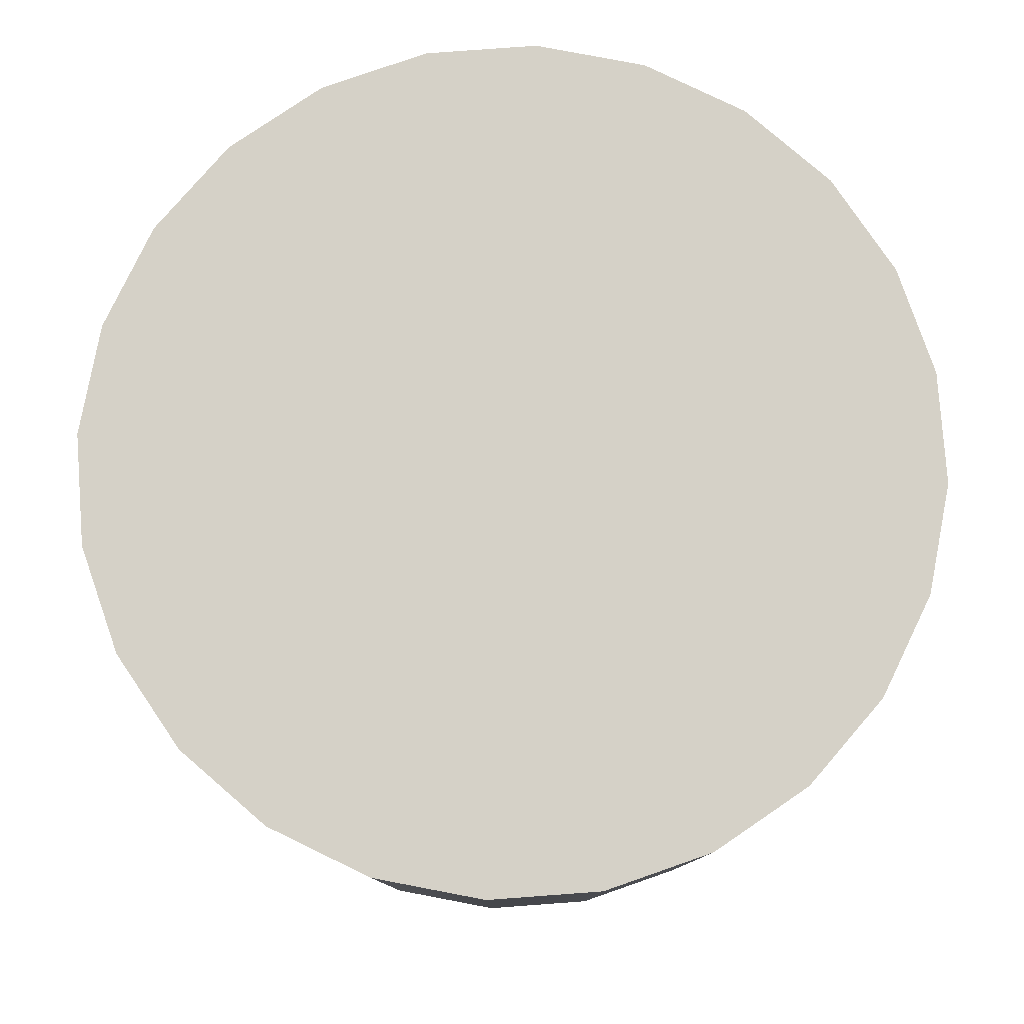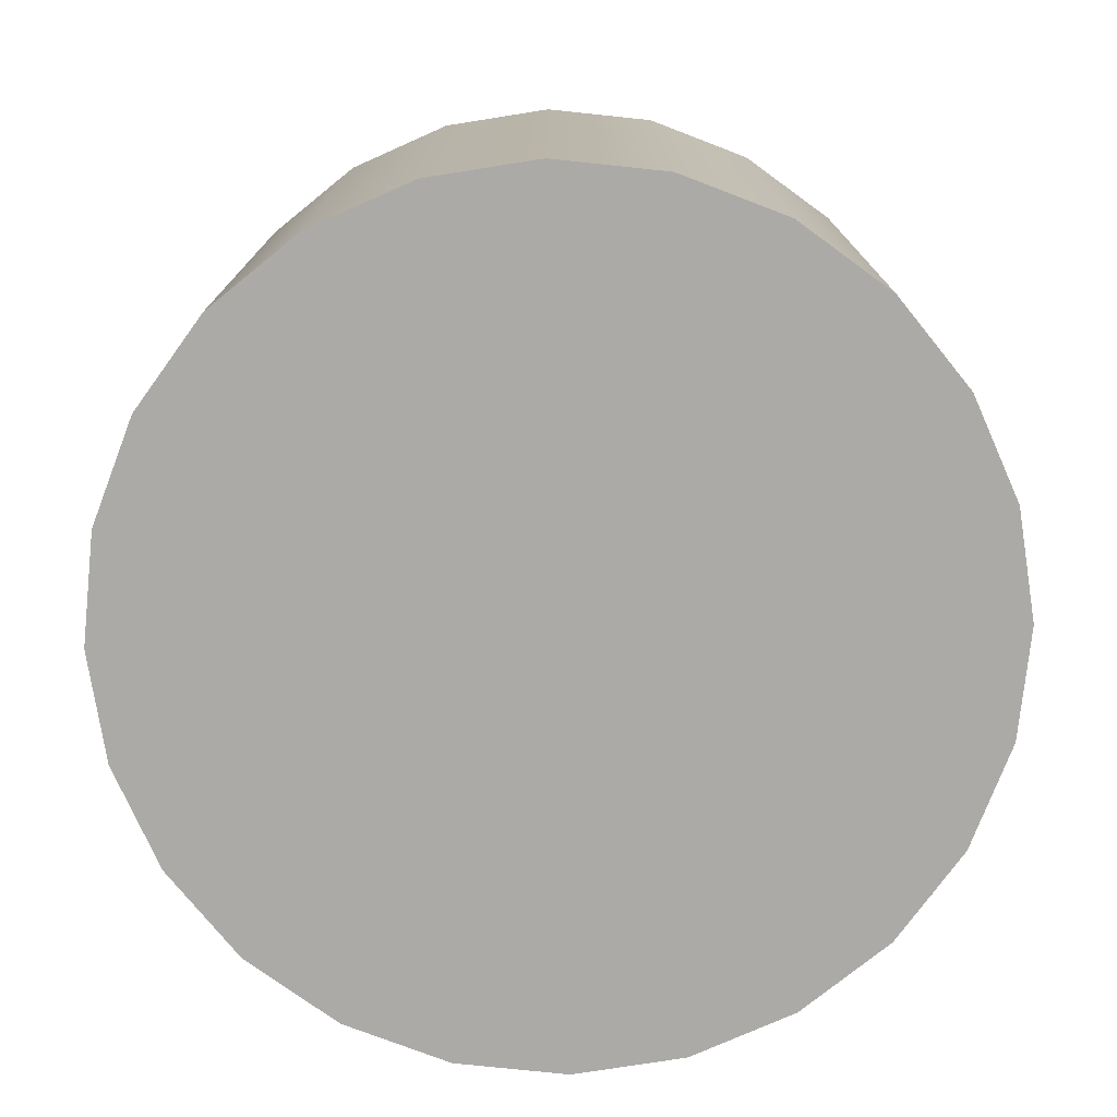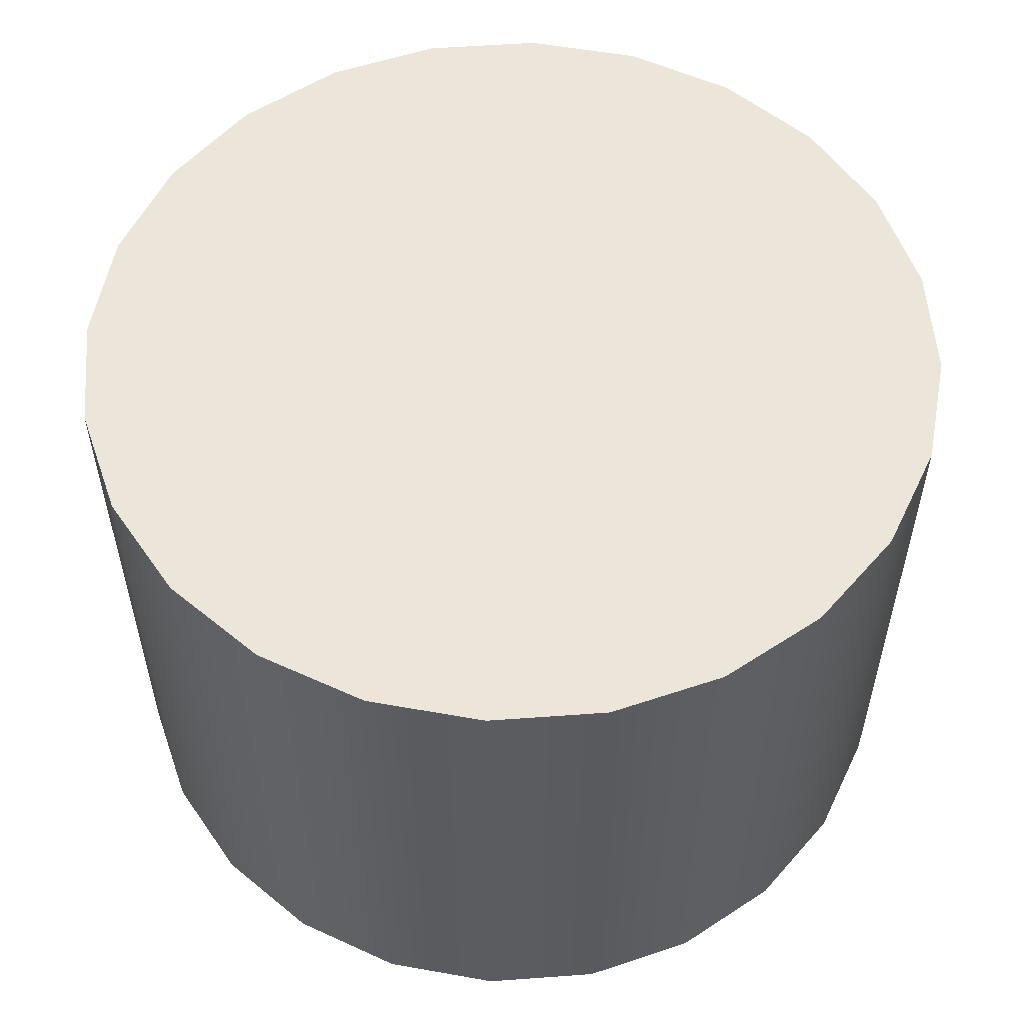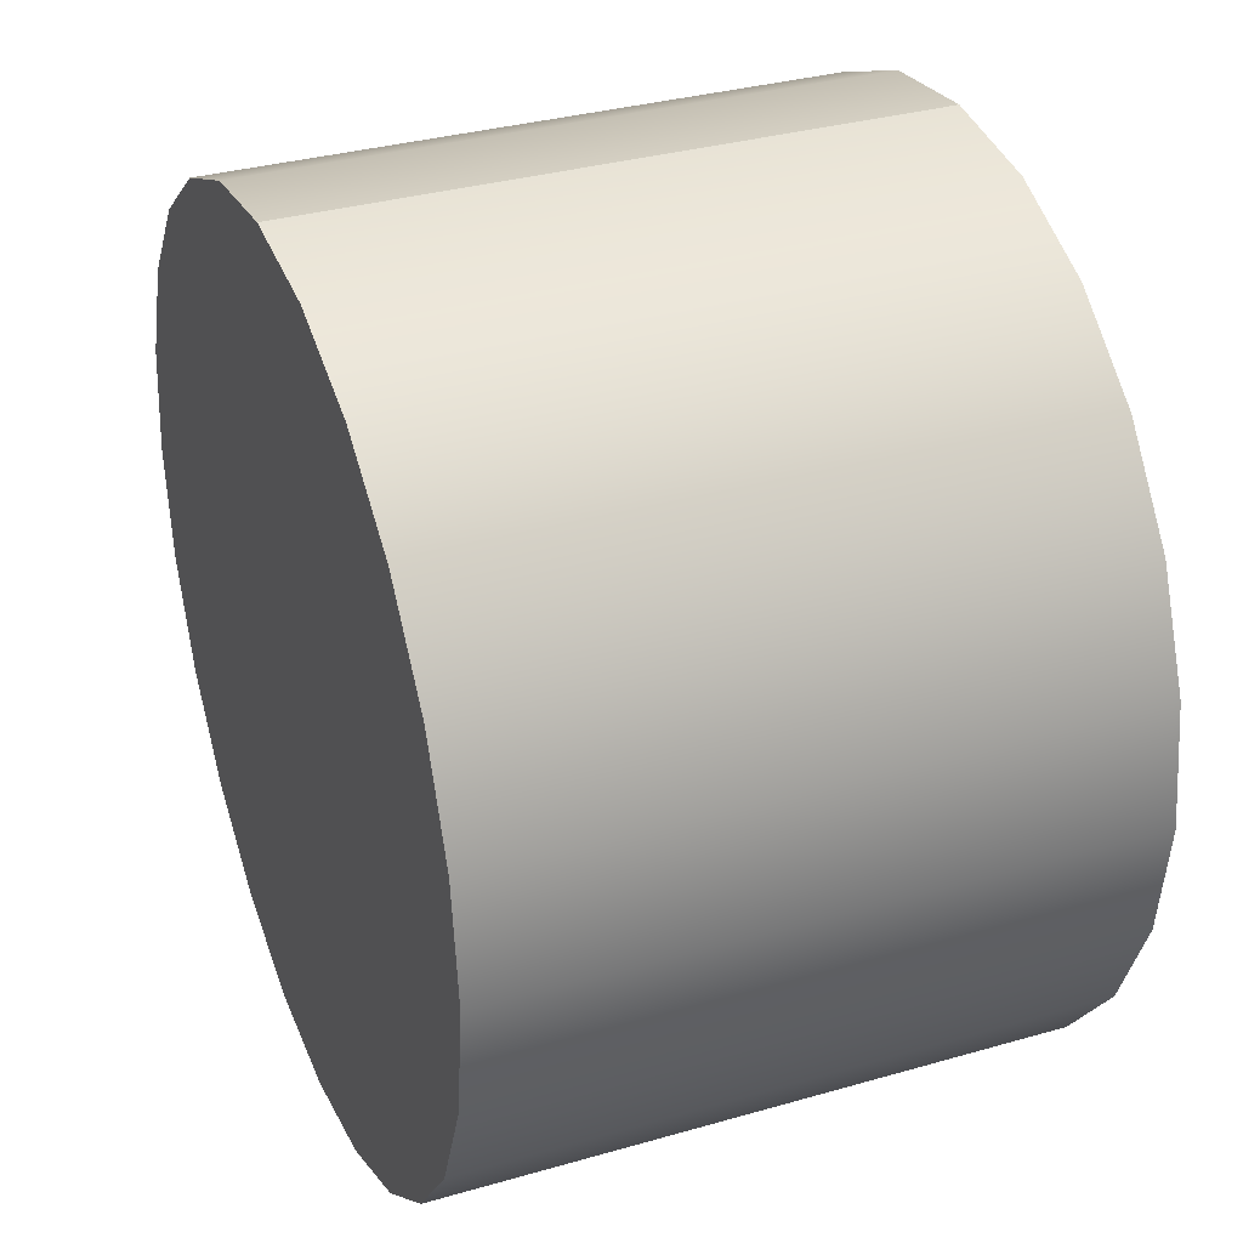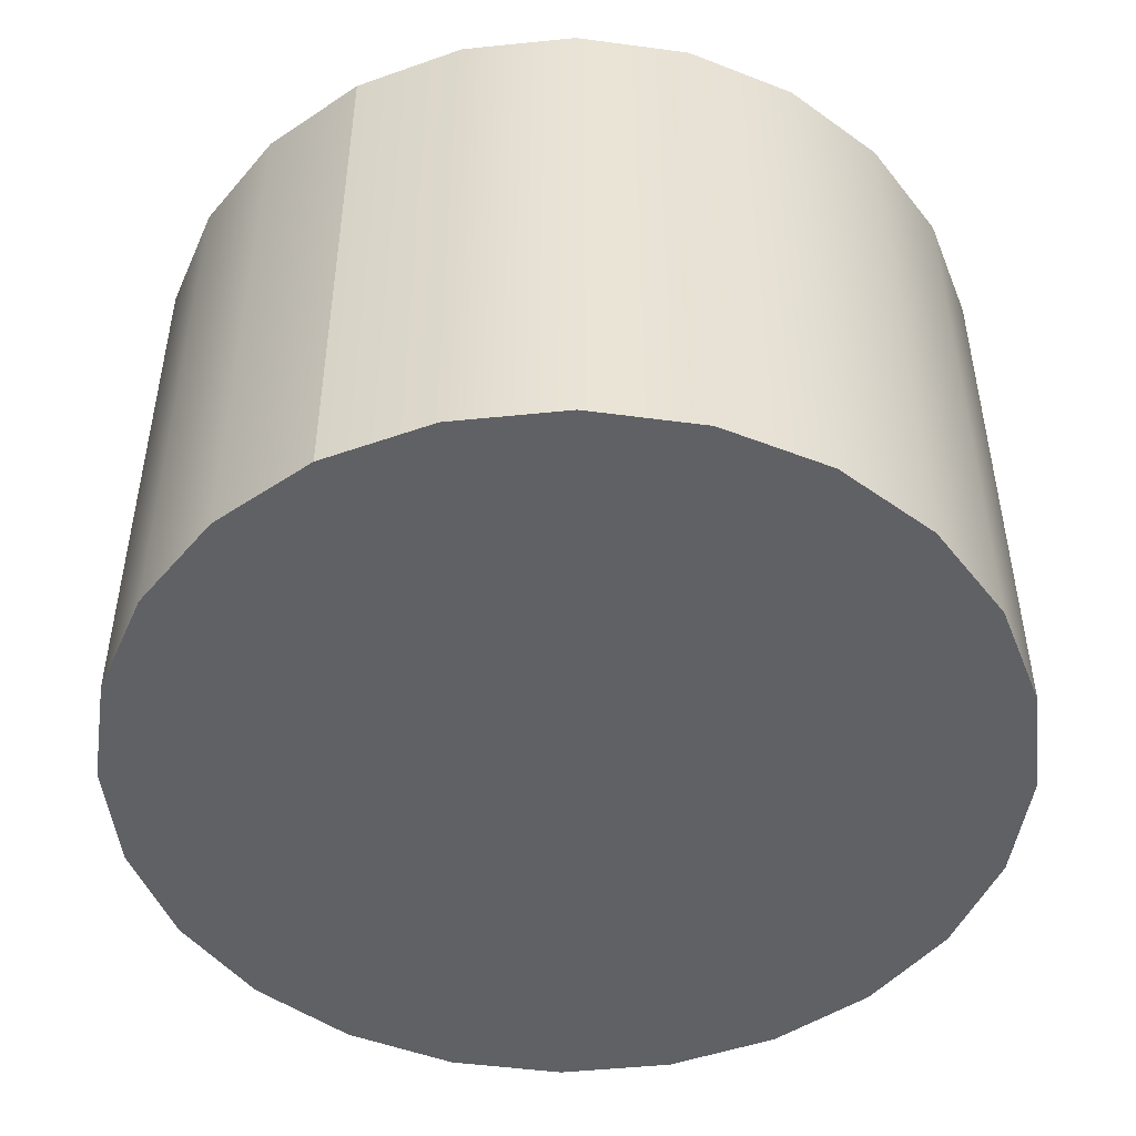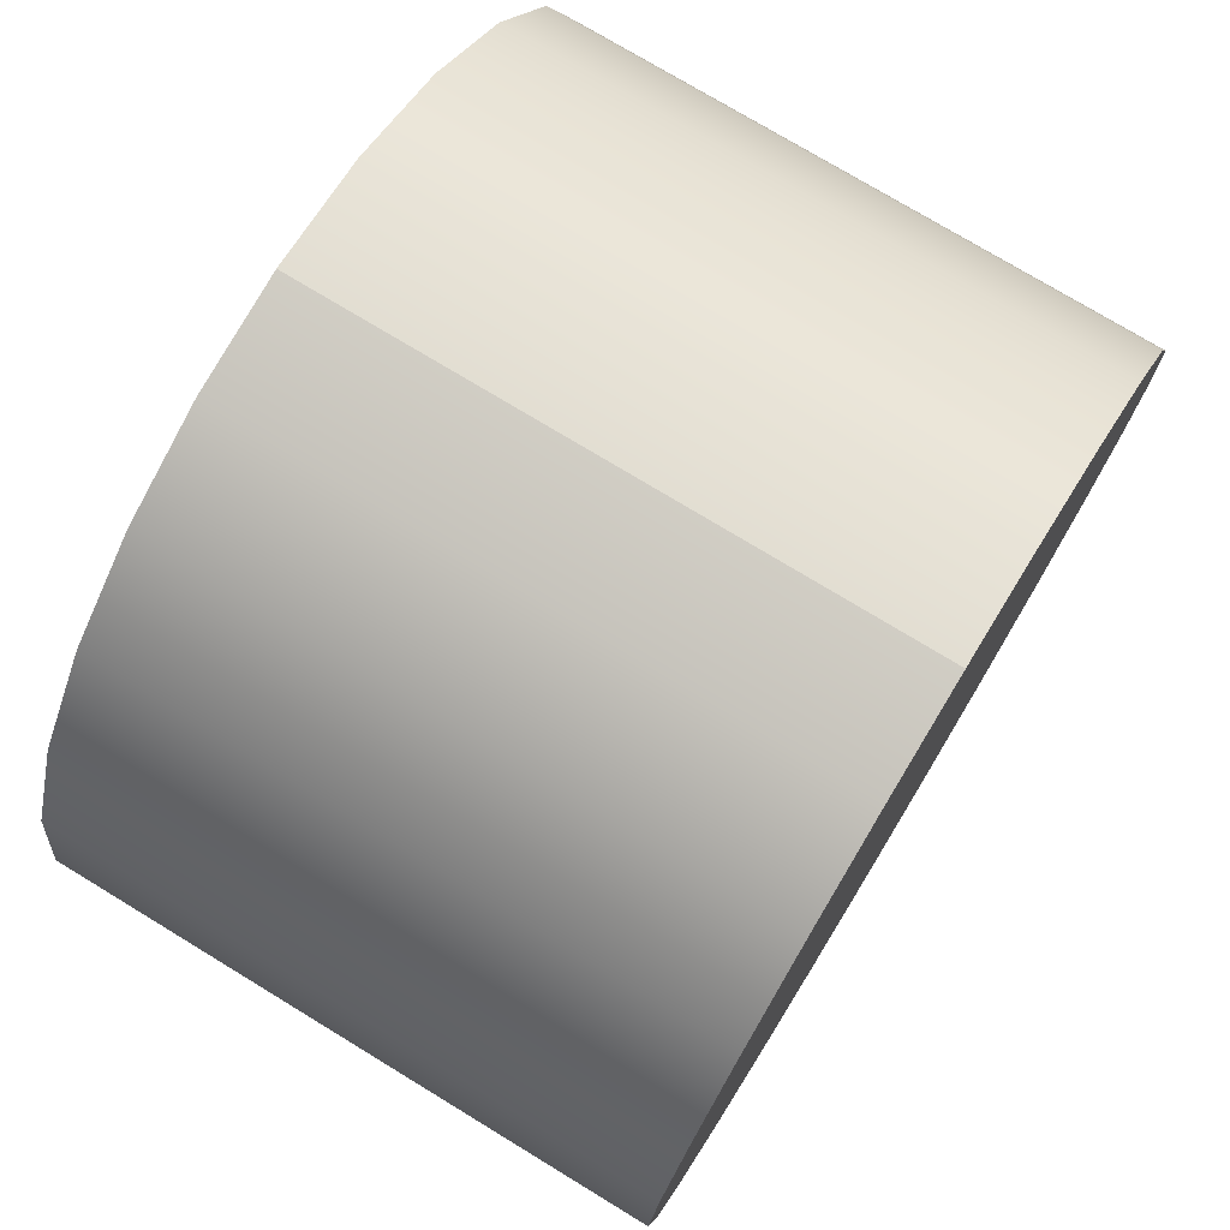
<metadata>
{"format":"obj","ext":"obj","renderer":"f3d","projection":"perspective","resolution":1024,"background":"white","views":[{"elev":79.7,"azim":153.3,"up":"+Z"},{"elev":-76.0,"azim":-58.5,"up":"+Z"},{"elev":55.6,"azim":93.1,"up":"+Z"},{"elev":33.5,"azim":-111.5,"up":"+Y"},{"elev":-48.5,"azim":-151.0,"up":"+Z"},{"elev":75.3,"azim":-58.7,"up":"+Y"}]}
</metadata>
<code>
g pow_bloc_plane-SKP--_Color_E05_
v -0.04959 0.04959 0.1441
v -0.06073 0.03506 0.2399
v -0.04959 0.04959 0.2399
v -0.06073 0.03506 0.1441
v -0.06073 -0.03506 0.1441
v -0.04959 -0.04959 0.2399
v -0.06073 -0.03506 0.2399
v -0.04959 -0.04959 0.1441
v -0.06073 0.03506 0.1441
v -0.06774 0.01815 0.2399
v -0.06073 0.03506 0.2399
v -0.06774 0.01815 0.1441
v 0.01815 -0.06774 0.1441
v -0 -0.07013 0.2399
v -0 -0.07013 0.1441
v 0.01815 -0.06774 0.2399
v -0 -0.07013 0.1441
v -0.01815 -0.06774 0.2399
v -0.01815 -0.06774 0.1441
v -0 -0.07013 0.2399
v -0.06774 -0.01815 0.1441
v -0.06073 -0.03506 0.2399
v -0.06774 -0.01815 0.2399
v -0.06073 -0.03506 0.1441
v -0.01815 -0.06774 0.1441
v -0.03506 -0.06073 0.2399
v -0.03506 -0.06073 0.1441
v -0.01815 -0.06774 0.2399
v 0.03506 -0.06073 0.1441
v 0.01815 -0.06774 0.2399
v 0.01815 -0.06774 0.1441
v 0.03506 -0.06073 0.2399
v 0.04959 -0.04959 0.1441
v 0.03506 -0.06073 0.2399
v 0.03506 -0.06073 0.1441
v 0.04959 -0.04959 0.2399
v -0.03506 0.06073 0.2399
v -0.01815 0.06774 0.1441
v -0.03506 0.06073 0.1441
v -0.01815 0.06774 0.2399
v -0.04959 0.04959 0.2399
v -0.03506 0.06073 0.1441
v -0.04959 0.04959 0.1441
v -0.03506 0.06073 0.2399
v -0.07013 0 0.1441
v -0.06774 -0.01815 0.2399
v -0.07013 0 0.2399
v -0.06774 -0.01815 0.1441
v 0.06774 0.01815 0.1441
v 0.06073 0.03506 0.2399
v 0.06774 0.01815 0.2399
v 0.06073 0.03506 0.1441
v 0.06774 -0.01815 0.1441
v 0.07013 0 0.2399
v 0.06774 -0.01815 0.2399
v 0.07013 0 0.1441
v -0.06774 0.01815 0.1441
v -0.07013 0 0.2399
v -0.06774 0.01815 0.2399
v -0.07013 0 0.1441
v -0 0.07013 0.2399
v 0.01815 0.06774 0.1441
v -0 0.07013 0.1441
v 0.01815 0.06774 0.2399
v 0.07013 0 0.2399
v 0.06774 0.01815 0.1441
v 0.06774 0.01815 0.2399
v 0.07013 0 0.1441
v 0.01815 0.06774 0.2399
v 0.03506 0.06073 0.1441
v 0.01815 0.06774 0.1441
v 0.03506 0.06073 0.2399
v -0.03506 -0.06073 0.1441
v -0.04959 -0.04959 0.2399
v -0.04959 -0.04959 0.1441
v -0.03506 -0.06073 0.2399
v 0.03506 0.06073 0.2399
v 0.04959 0.04959 0.1441
v 0.03506 0.06073 0.1441
v 0.04959 0.04959 0.2399
v -0.01815 -0.06774 0.1441
v 0.01815 -0.06774 0.1441
v -0 -0.07013 0.1441
v -0.03506 -0.06073 0.1441
v 0.03506 -0.06073 0.1441
v -0.04959 -0.04959 0.1441
v 0.04959 -0.04959 0.1441
v -0.06073 -0.03506 0.1441
v 0.06073 -0.03506 0.1441
v -0.06774 -0.01815 0.1441
v 0.06774 -0.01815 0.1441
v -0.07013 0 0.1441
v 0.07013 0 0.1441
v -0.06774 0.01815 0.1441
v 0.06774 0.01815 0.1441
v -0.06073 0.03506 0.1441
v 0.06073 0.03506 0.1441
v -0.04959 0.04959 0.1441
v 0.04959 0.04959 0.1441
v -0.03506 0.06073 0.1441
v 0.03506 0.06073 0.1441
v -0.01815 0.06774 0.1441
v 0.01815 0.06774 0.1441
v -0 0.07013 0.1441
v 0.06073 -0.03506 0.1441
v 0.06774 -0.01815 0.2399
v 0.06073 -0.03506 0.2399
v 0.06774 -0.01815 0.1441
v 0.06073 0.03506 0.2399
v 0.04959 0.04959 0.1441
v 0.04959 0.04959 0.2399
v 0.06073 0.03506 0.1441
v 0.04959 -0.04959 0.1441
v 0.06073 -0.03506 0.2399
v 0.04959 -0.04959 0.2399
v 0.06073 -0.03506 0.1441
v 0.01815 -0.06774 0.2399
v -0.01815 -0.06774 0.2399
v -0 -0.07013 0.2399
v 0.03506 -0.06073 0.2399
v -0.03506 -0.06073 0.2399
v 0.04959 -0.04959 0.2399
v -0.04959 -0.04959 0.2399
v 0.06073 -0.03506 0.2399
v -0.06073 -0.03506 0.2399
v 0.06774 -0.01815 0.2399
v -0.06774 -0.01815 0.2399
v 0.07013 0 0.2399
v -0.07013 0 0.2399
v 0.06774 0.01815 0.2399
v -0.06774 0.01815 0.2399
v 0.06073 0.03506 0.2399
v -0.06073 0.03506 0.2399
v 0.04959 0.04959 0.2399
v -0.04959 0.04959 0.2399
v 0.03506 0.06073 0.2399
v -0.03506 0.06073 0.2399
v 0.01815 0.06774 0.2399
v -0.01815 0.06774 0.2399
v -0 0.07013 0.2399
v -0.01815 0.06774 0.2399
v -0 0.07013 0.1441
v -0.01815 0.06774 0.1441
v -0 0.07013 0.2399
f 1 2 3
f 2 1 4
f 5 6 7
f 6 5 8
f 9 10 11
f 10 9 12
f 13 14 15
f 14 13 16
f 17 18 19
f 18 17 20
f 21 22 23
f 22 21 24
f 25 26 27
f 26 25 28
f 29 30 31
f 30 29 32
f 33 34 35
f 34 33 36
f 37 38 39
f 38 37 40
f 41 42 43
f 42 41 44
f 45 46 47
f 46 45 48
f 49 50 51
f 50 49 52
f 53 54 55
f 54 53 56
f 57 58 59
f 58 57 60
f 61 62 63
f 62 61 64
f 65 66 67
f 66 65 68
f 69 70 71
f 70 69 72
f 73 74 75
f 74 73 76
f 77 78 79
f 78 77 80
f 81 82 83
f 82 81 84
f 82 84 85
f 85 84 86
f 85 86 87
f 87 86 88
f 87 88 89
f 89 88 90
f 89 90 91
f 91 90 92
f 91 92 93
f 93 92 94
f 93 94 95
f 95 94 96
f 95 96 97
f 97 96 98
f 97 98 99
f 99 98 100
f 99 100 101
f 101 100 102
f 101 102 103
f 103 102 104
f 105 106 107
f 106 105 108
f 109 110 111
f 110 109 112
f 113 114 115
f 114 113 116
f 117 118 119
f 118 117 120
f 118 120 121
f 121 120 122
f 121 122 123
f 123 122 124
f 123 124 125
f 125 124 126
f 125 126 127
f 127 126 128
f 127 128 129
f 129 128 130
f 129 130 131
f 131 130 132
f 131 132 133
f 133 132 134
f 133 134 135
f 135 134 136
f 135 136 137
f 137 136 138
f 137 138 139
f 139 138 140
f 141 142 143
f 142 141 144

</code>
